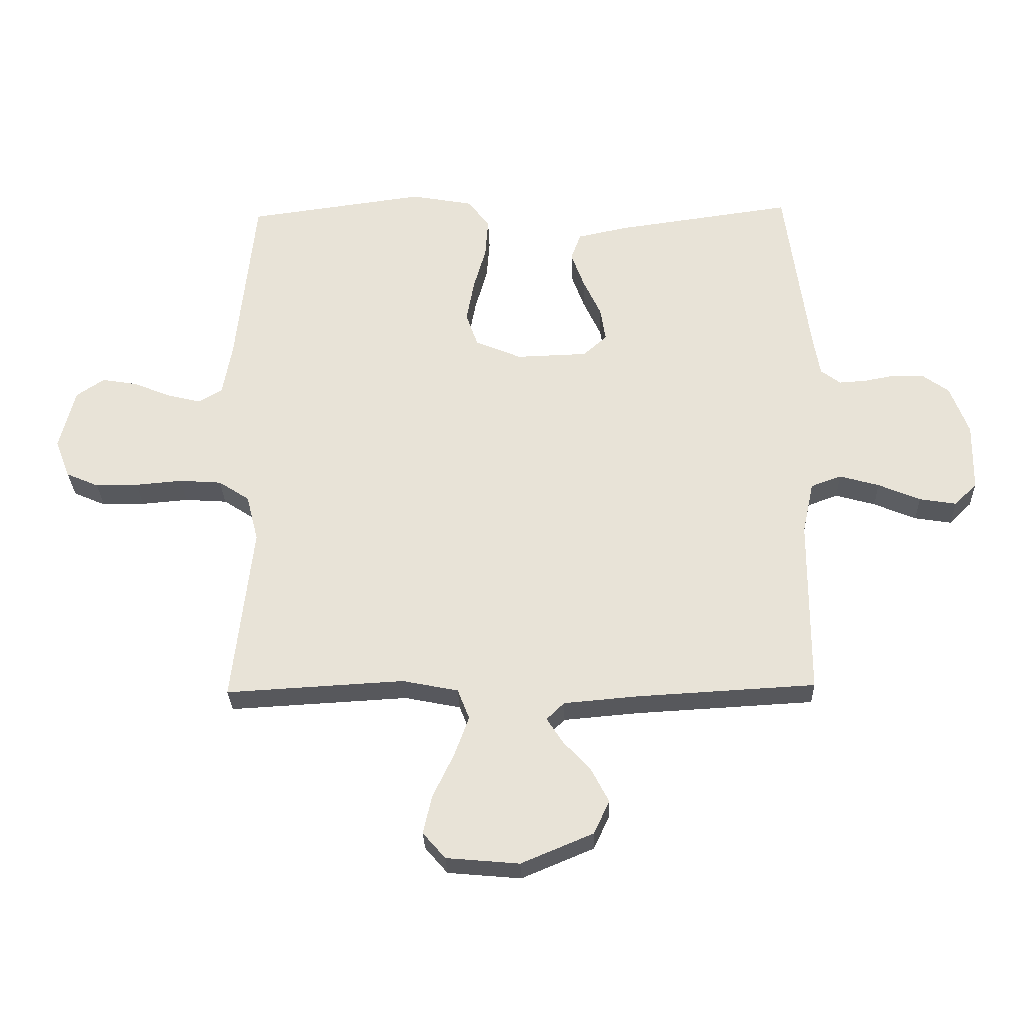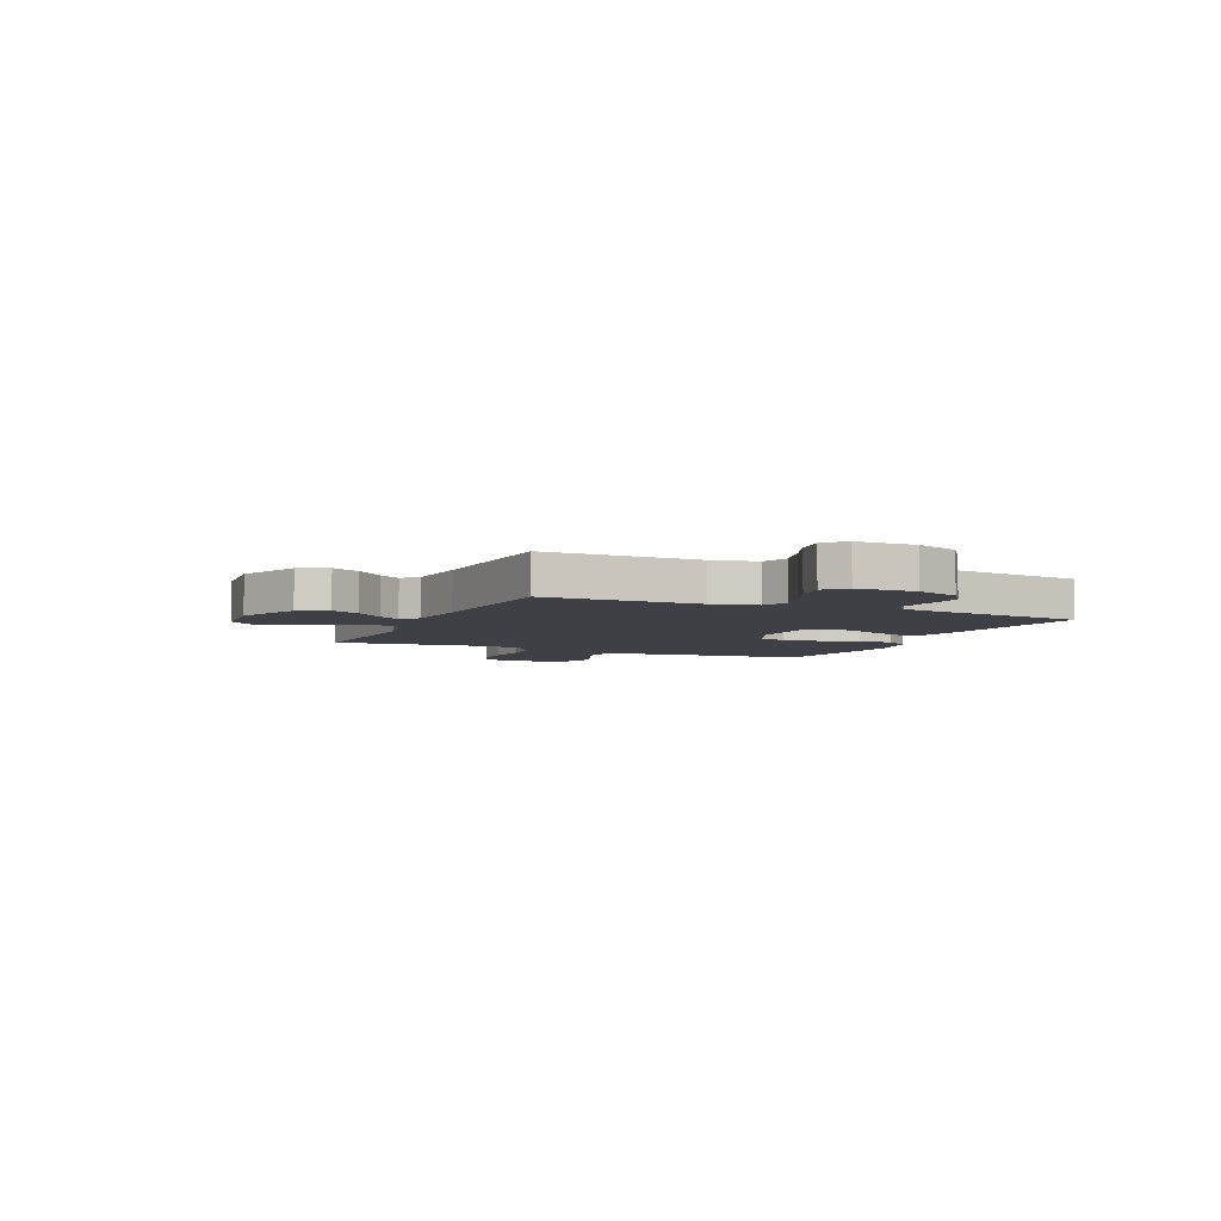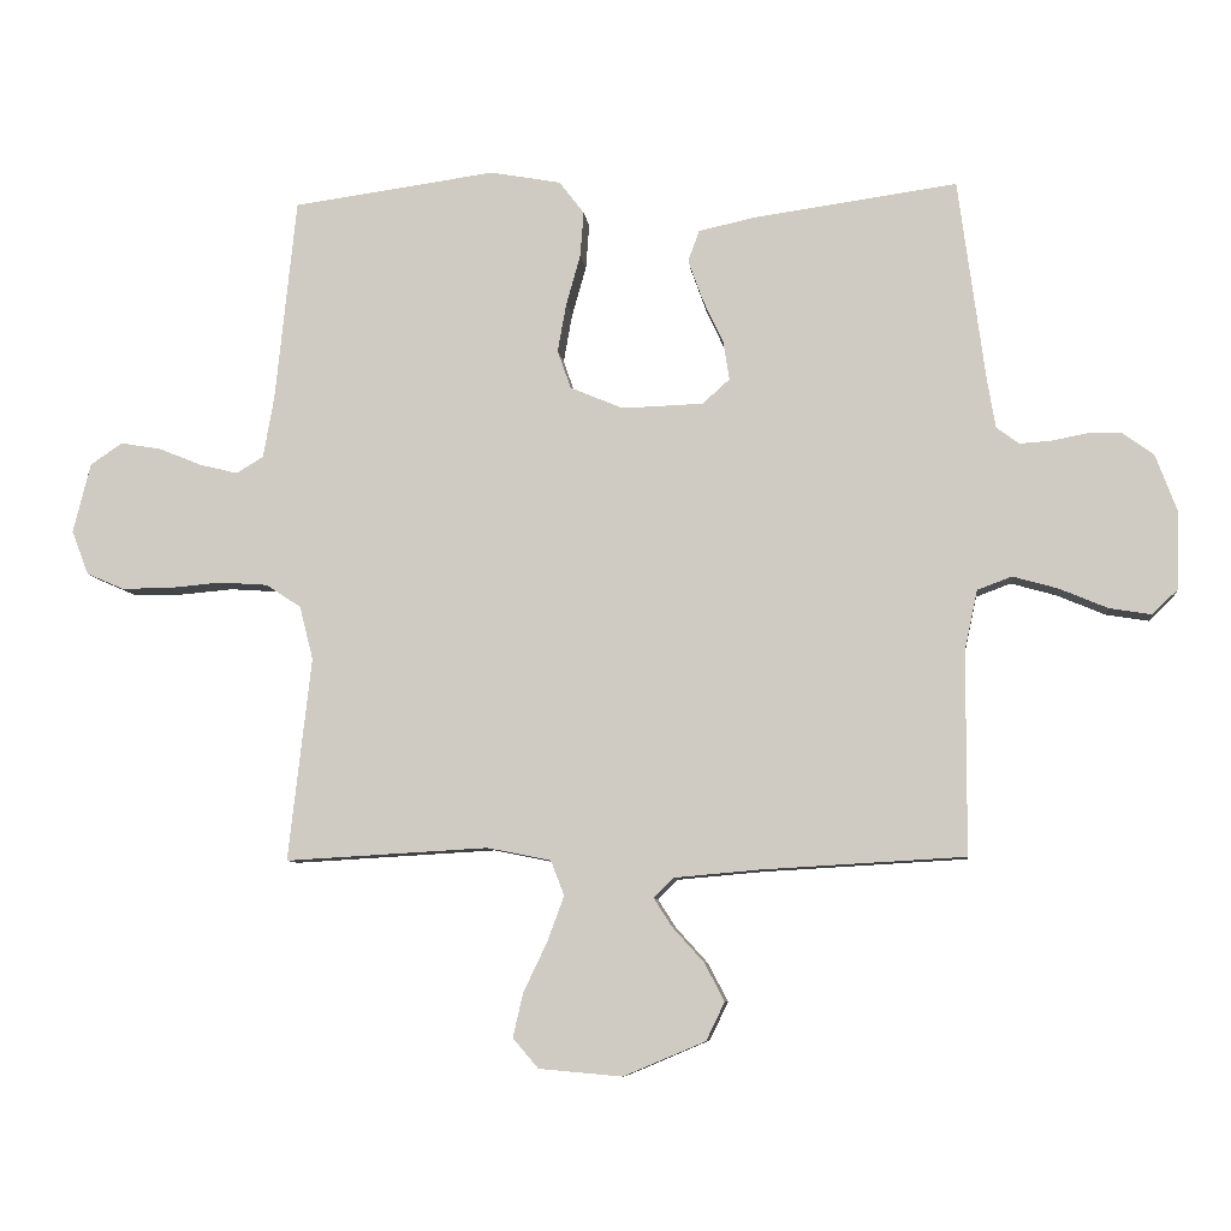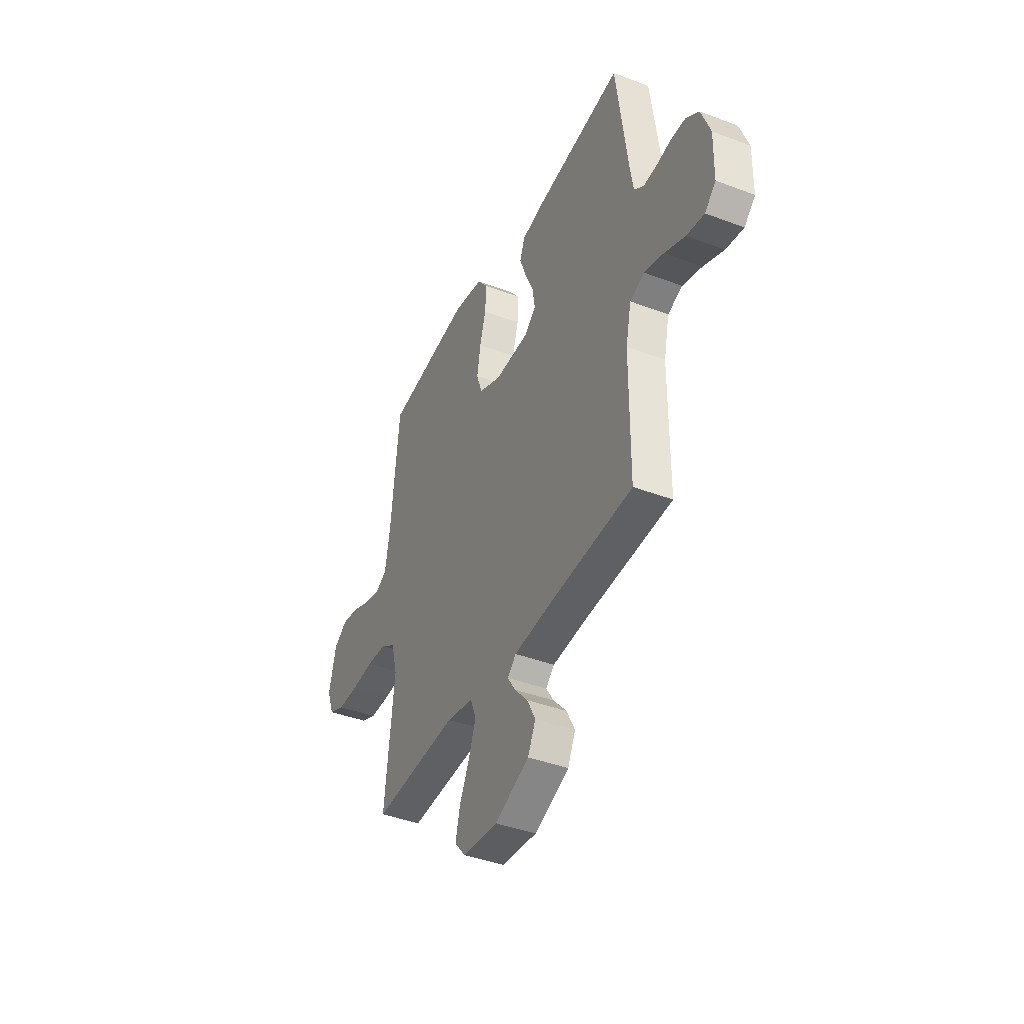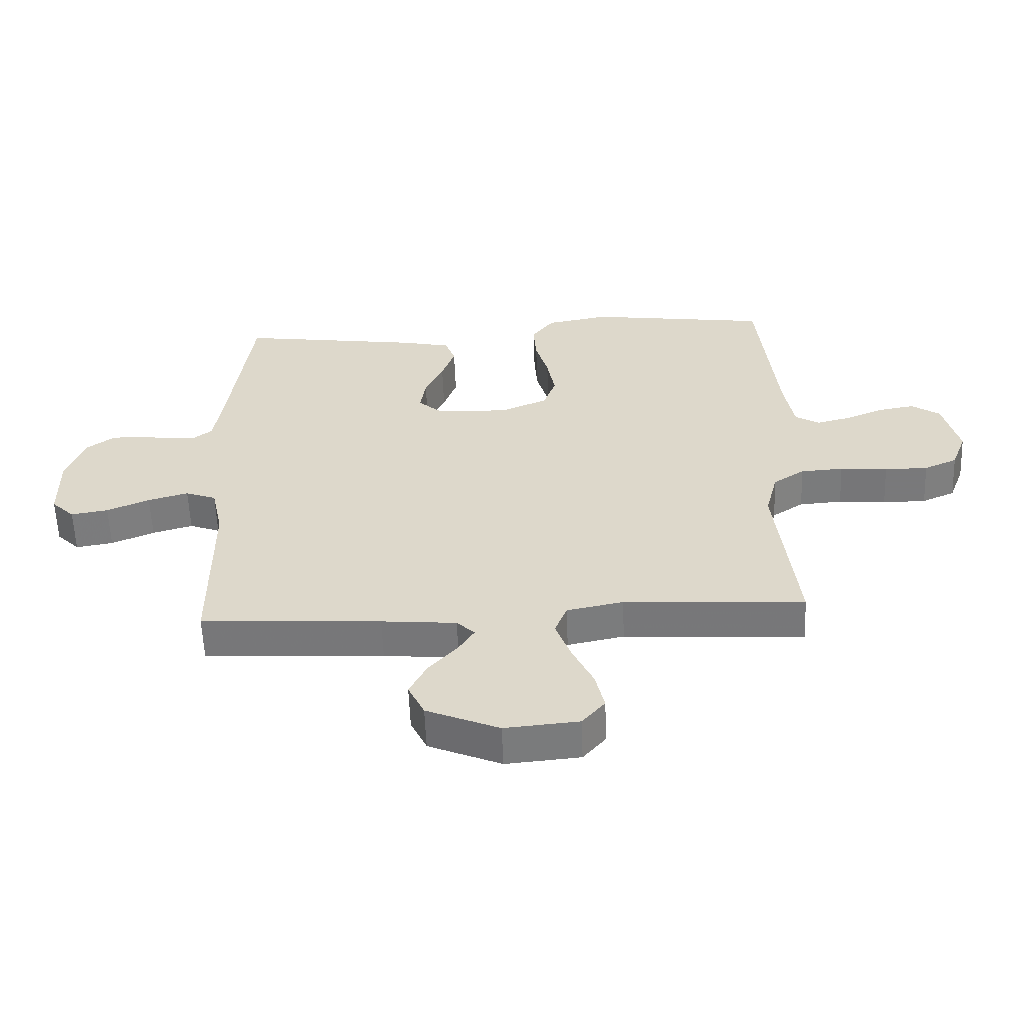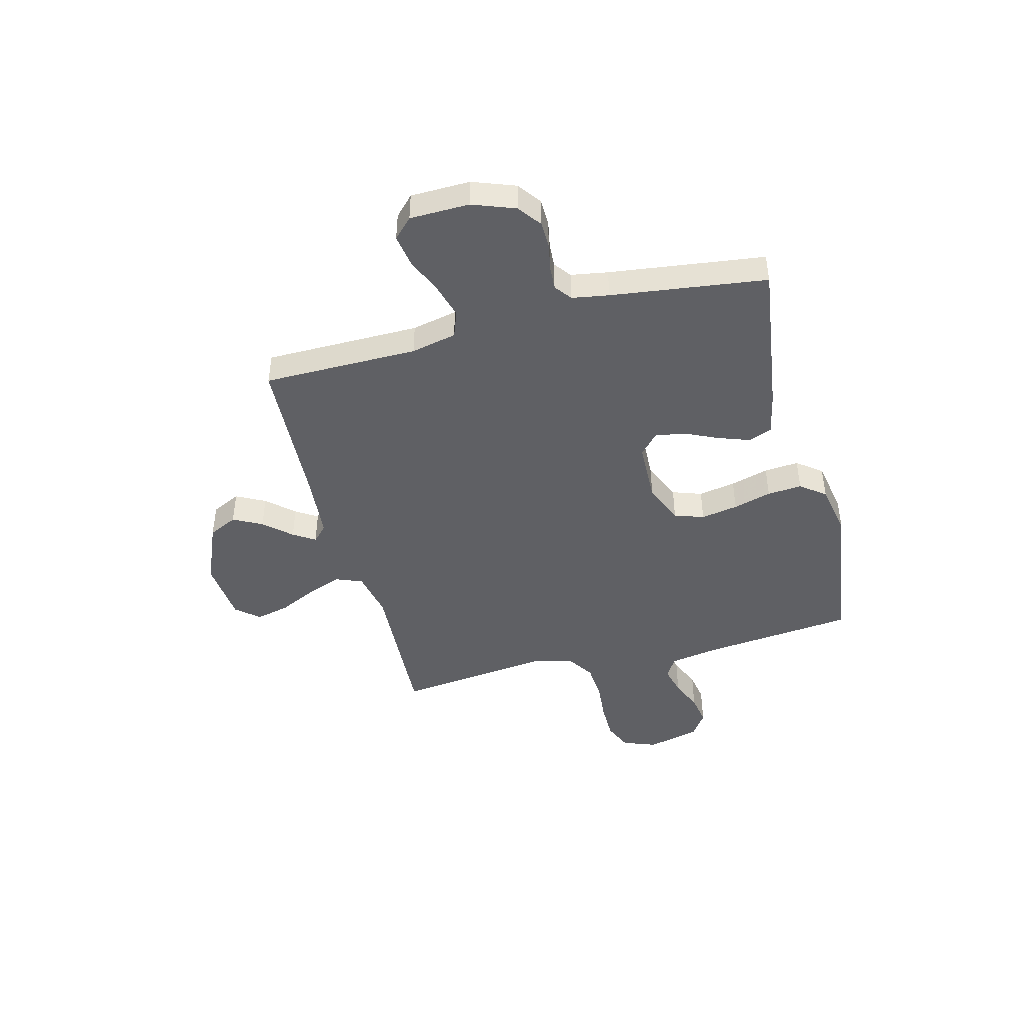
<metadata>
{"format":"obj","ext":"obj","renderer":"f3d","projection":"perspective","resolution":1024,"background":"white","views":[{"elev":-29.0,"azim":-178.3,"up":"+Z"},{"elev":-5.2,"azim":-114.1,"up":"+Y"},{"elev":-7.9,"azim":-173.6,"up":"+Z"},{"elev":-40.7,"azim":-114.9,"up":"+Z"},{"elev":-57.8,"azim":2.2,"up":"+Z"},{"elev":-44.6,"azim":-75.3,"up":"+Y"}]}
</metadata>
<code>
v 0.5 0.07 0.5
v 0.531 0.07 0.2
v 0.547 0.07 0.109
v 0.587 0.07 0.085
v 0.644 0.07 0.099
v 0.707 0.07 0.125
v 0.767 0.07 0.135
v 0.814 0.07 0.103
v 0.84 0.07 0
v 0.815 0.07 -0.065
v 0.76 0.07 -0.089
v 0.688 0.07 -0.089
v 0.609 0.07 -0.082
v 0.538 0.07 -0.087
v 0.486 0.07 -0.121
v 0.466 0.07 -0.2
v 0.5 0.07 -0.5
v 0.2 0.07 -0.483
v 0.106 0.07 -0.502
v 0.086 0.07 -0.553
v 0.111 0.07 -0.621
v 0.146 0.07 -0.694
v 0.161 0.07 -0.759
v 0.123 0.07 -0.803
v 0 0.07 -0.814
v -0.121 0.07 -0.763
v -0.148 0.07 -0.707
v -0.119 0.07 -0.651
v -0.072 0.07 -0.599
v -0.045 0.07 -0.557
v -0.075 0.07 -0.528
v -0.2 0.07 -0.517
v -0.5 0.07 -0.5
v -0.501 0.07 -0.2
v -0.52 0.07 -0.112
v -0.571 0.07 -0.093
v -0.638 0.07 -0.112
v -0.709 0.07 -0.142
v -0.771 0.07 -0.152
v -0.809 0.07 -0.115
v -0.811 0.07 0
v -0.78 0.07 0.083
v -0.735 0.07 0.116
v -0.683 0.07 0.117
v -0.631 0.07 0.107
v -0.585 0.07 0.104
v -0.552 0.07 0.129
v -0.54 0.07 0.2
v -0.5 0.07 0.5
v -0.2 0.07 0.458
v -0.116 0.07 0.44
v -0.099 0.07 0.394
v -0.121 0.07 0.333
v -0.151 0.07 0.268
v -0.16 0.07 0.211
v -0.12 0.07 0.175
v 0 0.07 0.171
v 0.078 0.07 0.204
v 0.098 0.07 0.261
v 0.085 0.07 0.333
v 0.064 0.07 0.407
v 0.059 0.07 0.474
v 0.096 0.07 0.522
v 0.2 0.07 0.541
v 0.5 0 0.5
v 0.531 0 0.2
v 0.547 0 0.109
v 0.587 0 0.085
v 0.644 0 0.099
v 0.707 0 0.125
v 0.767 0 0.135
v 0.814 0 0.103
v 0.84 0 0
v 0.815 0 -0.065
v 0.76 0 -0.089
v 0.688 0 -0.089
v 0.609 0 -0.082
v 0.538 0 -0.087
v 0.486 0 -0.121
v 0.466 0 -0.2
v 0.5 0 -0.5
v 0.2 0 -0.483
v 0.106 0 -0.502
v 0.086 0 -0.553
v 0.111 0 -0.621
v 0.146 0 -0.694
v 0.161 0 -0.759
v 0.123 0 -0.803
v 0 0 -0.814
v -0.121 0 -0.763
v -0.148 0 -0.707
v -0.119 0 -0.651
v -0.072 0 -0.599
v -0.045 0 -0.557
v -0.075 0 -0.528
v -0.2 0 -0.517
v -0.5 0 -0.5
v -0.501 0 -0.2
v -0.52 0 -0.112
v -0.571 0 -0.093
v -0.638 0 -0.112
v -0.709 0 -0.142
v -0.771 0 -0.152
v -0.809 0 -0.115
v -0.811 0 0
v -0.78 0 0.083
v -0.735 0 0.116
v -0.683 0 0.117
v -0.631 0 0.107
v -0.585 0 0.104
v -0.552 0 0.129
v -0.54 0 0.2
v -0.5 0 0.5
v -0.2 0 0.458
v -0.116 0 0.44
v -0.099 0 0.394
v -0.121 0 0.333
v -0.151 0 0.268
v -0.16 0 0.211
v -0.12 0 0.175
v 0 0 0.171
v 0.078 0 0.204
v 0.098 0 0.261
v 0.085 0 0.333
v 0.064 0 0.407
v 0.059 0 0.474
v 0.096 0 0.522
v 0.2 0 0.541
f 63 64 1 2
f 60 61 62 63
f 59 60 63 2
f 58 59 2 3
f 57 58 3 4
f 56 57 4
f 51 52 53 54
f 49 50 51 54
f 48 49 54 55
f 47 48 55 56
f 42 43 44 45
f 42 45 46
f 41 42 46
f 40 41 46
f 37 38 39 40
f 36 37 40 46
f 35 36 46 47
f 32 33 34
f 31 32 34 35
f 26 27 28 29
f 26 29 30
f 25 26 30
f 24 25 30
f 21 22 23 24
f 20 21 24 30
f 19 20 30 31
f 16 17 18
f 15 16 18 19
f 10 11 12 13
f 10 13 14
f 9 10 14
f 8 9 14
f 5 6 7 8
f 4 5 8 14
f 56 4 14 15
f 31 35 47 56
f 15 19 31 56
f 66 65 128 127
f 127 126 125 124
f 66 127 124 123
f 67 66 123 122
f 68 67 122 121
f 68 121 120
f 118 117 116 115
f 118 115 114 113
f 119 118 113 112
f 120 119 112 111
f 109 108 107 106
f 110 109 106
f 110 106 105
f 110 105 104
f 104 103 102 101
f 110 104 101 100
f 111 110 100 99
f 98 97 96
f 99 98 96 95
f 93 92 91 90
f 94 93 90
f 94 90 89
f 94 89 88
f 88 87 86 85
f 94 88 85 84
f 95 94 84 83
f 82 81 80
f 83 82 80 79
f 77 76 75 74
f 78 77 74
f 78 74 73
f 78 73 72
f 72 71 70 69
f 78 72 69 68
f 79 78 68 120
f 120 111 99 95
f 120 95 83 79
f 1 65 66 2
f 2 66 67 3
f 3 67 68 4
f 4 68 69 5
f 5 69 70 6
f 6 70 71 7
f 7 71 72 8
f 8 72 73 9
f 9 73 74 10
f 10 74 75 11
f 11 75 76 12
f 12 76 77 13
f 13 77 78 14
f 14 78 79 15
f 15 79 80 16
f 16 80 81 17
f 17 81 82 18
f 18 82 83 19
f 19 83 84 20
f 20 84 85 21
f 21 85 86 22
f 22 86 87 23
f 23 87 88 24
f 24 88 89 25
f 25 89 90 26
f 26 90 91 27
f 27 91 92 28
f 28 92 93 29
f 29 93 94 30
f 30 94 95 31
f 31 95 96 32
f 32 96 97 33
f 33 97 98 34
f 34 98 99 35
f 35 99 100 36
f 36 100 101 37
f 37 101 102 38
f 38 102 103 39
f 39 103 104 40
f 40 104 105 41
f 41 105 106 42
f 42 106 107 43
f 43 107 108 44
f 44 108 109 45
f 45 109 110 46
f 46 110 111 47
f 47 111 112 48
f 48 112 113 49
f 49 113 114 50
f 50 114 115 51
f 51 115 116 52
f 52 116 117 53
f 53 117 118 54
f 54 118 119 55
f 55 119 120 56
f 56 120 121 57
f 57 121 122 58
f 58 122 123 59
f 59 123 124 60
f 60 124 125 61
f 61 125 126 62
f 62 126 127 63
f 63 127 128 64
f 64 128 65 1

</code>
